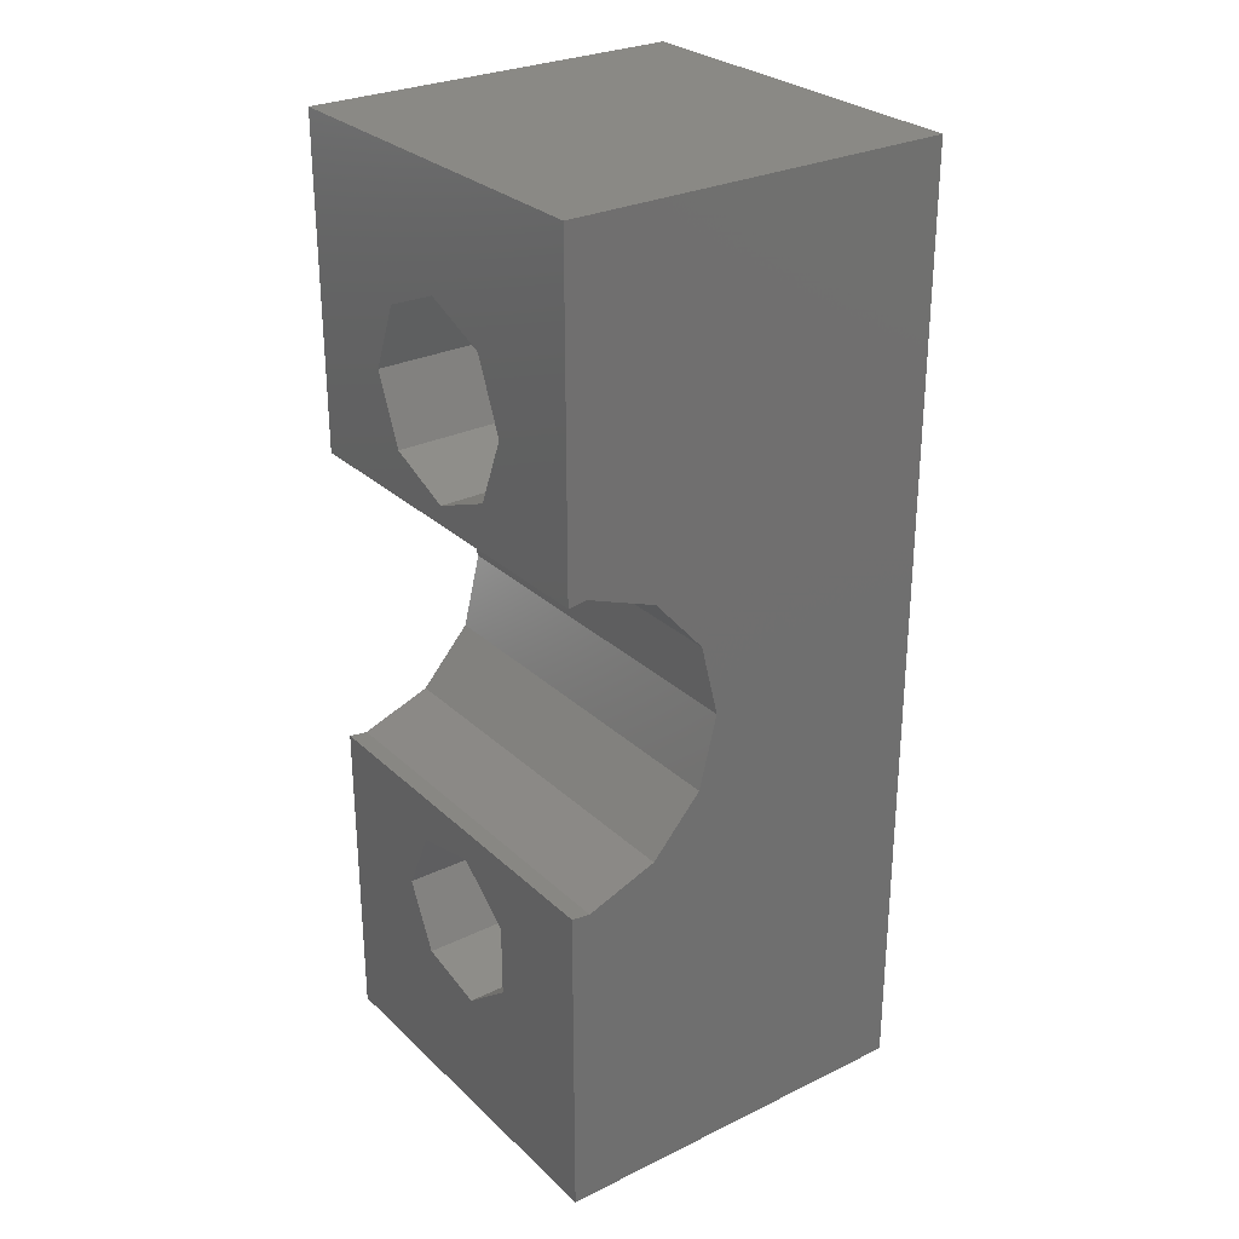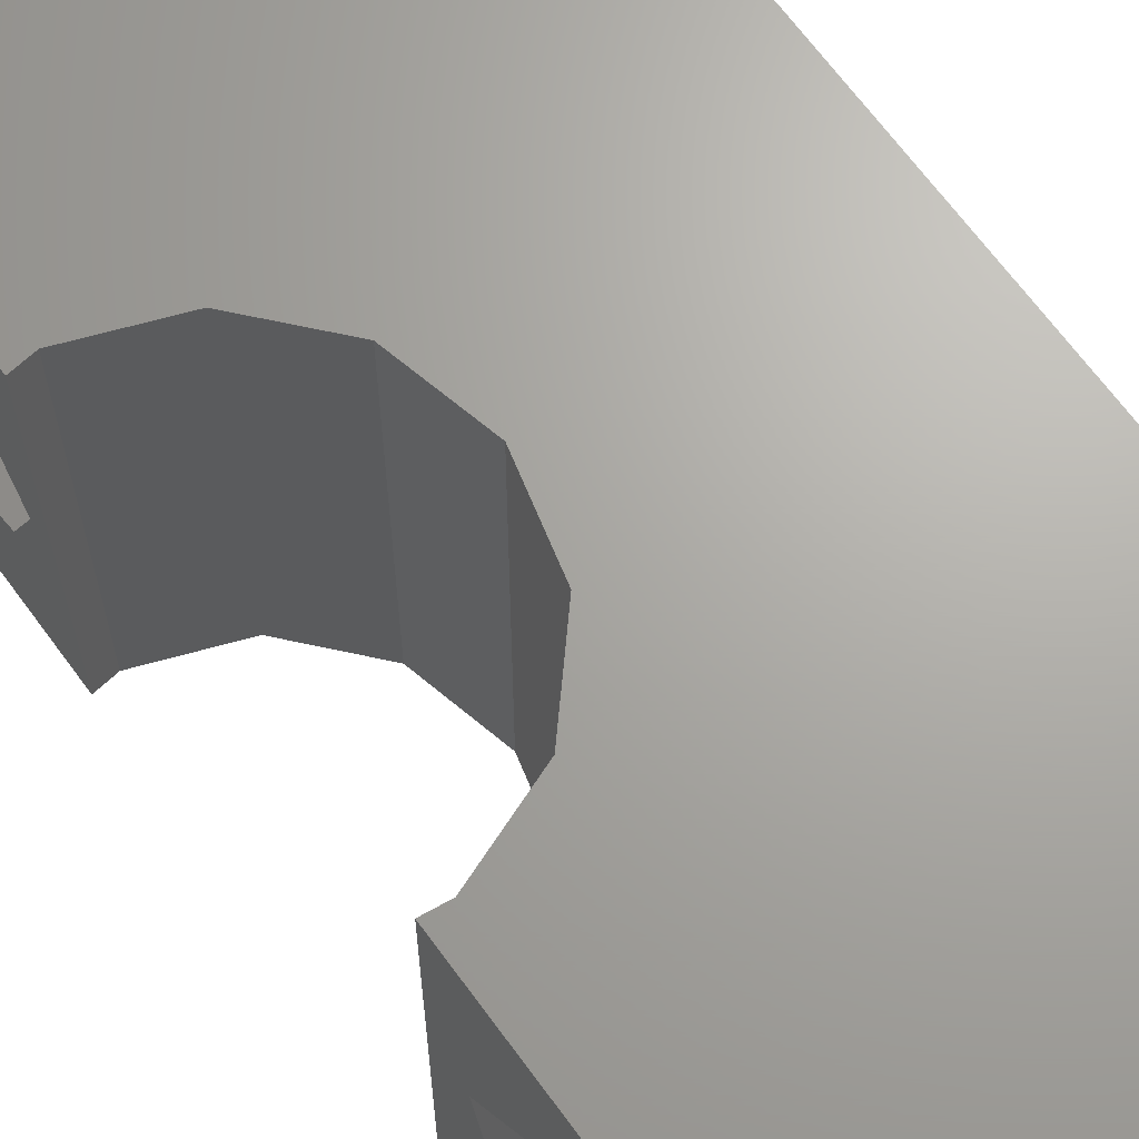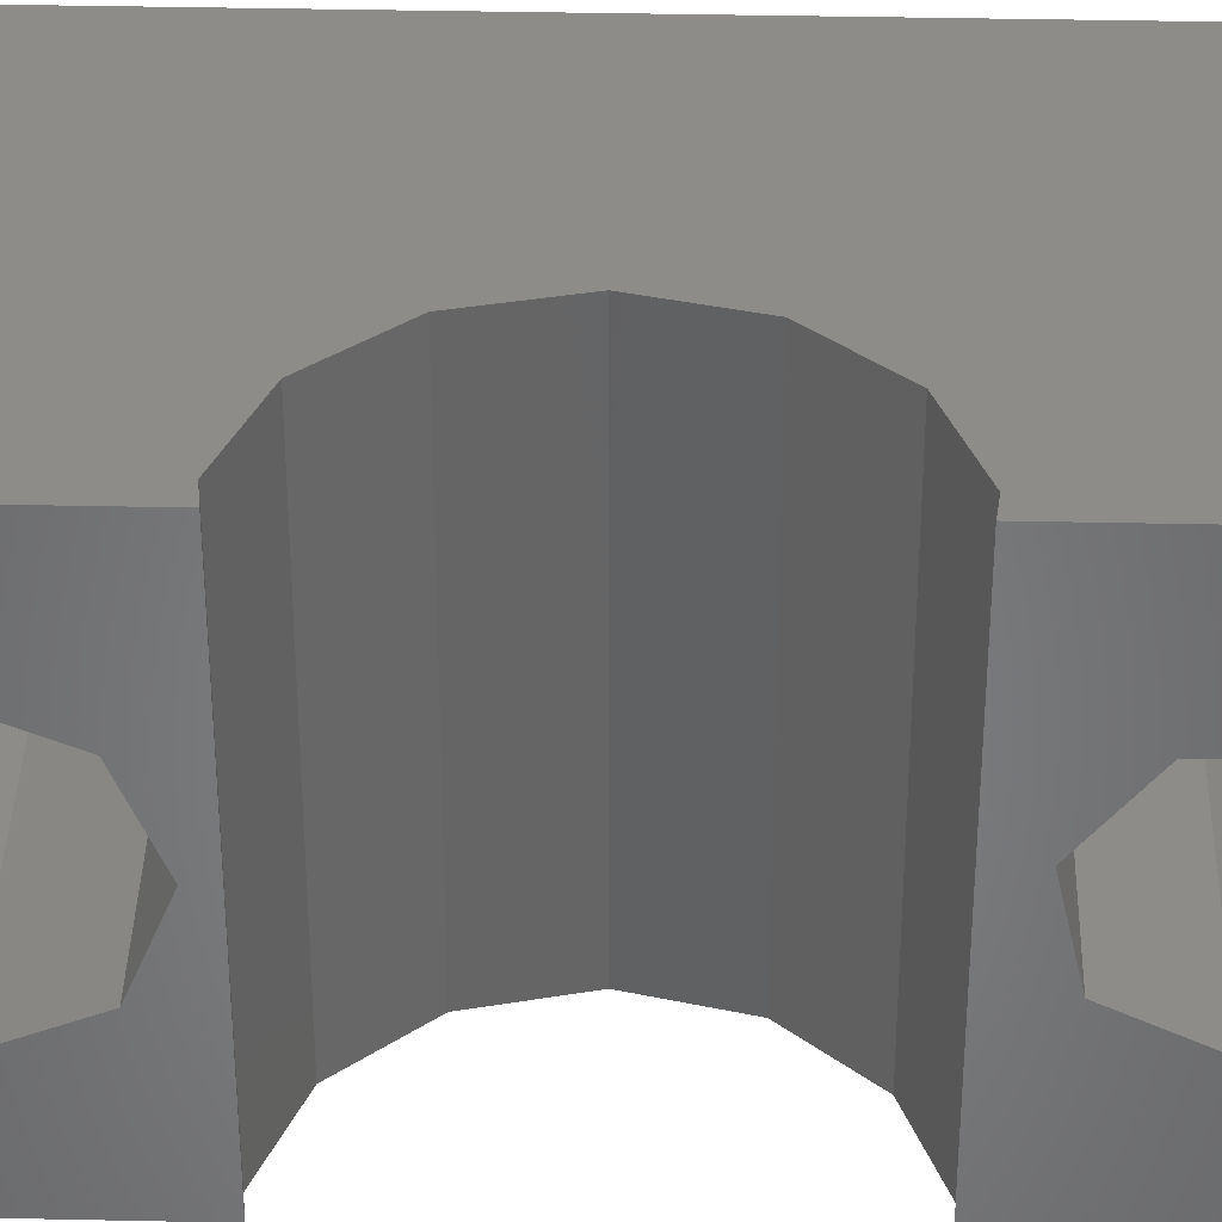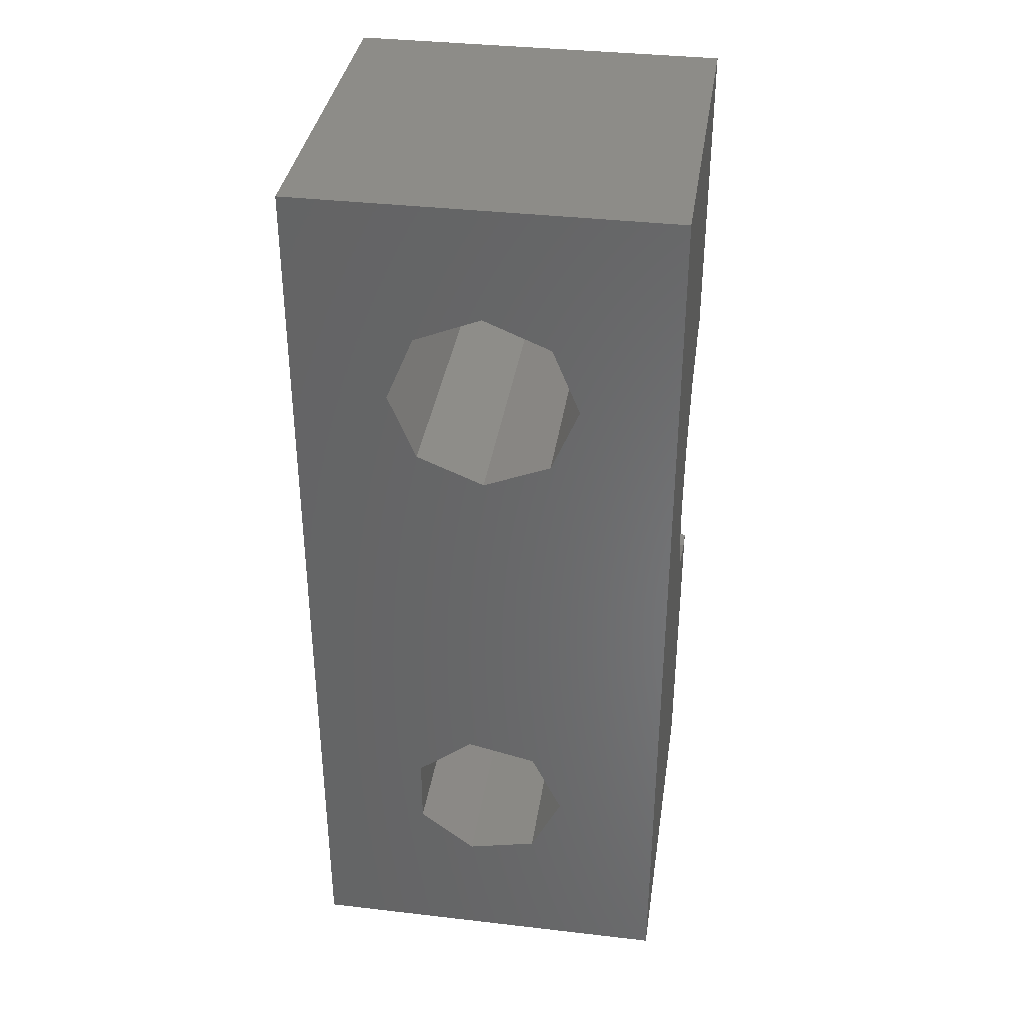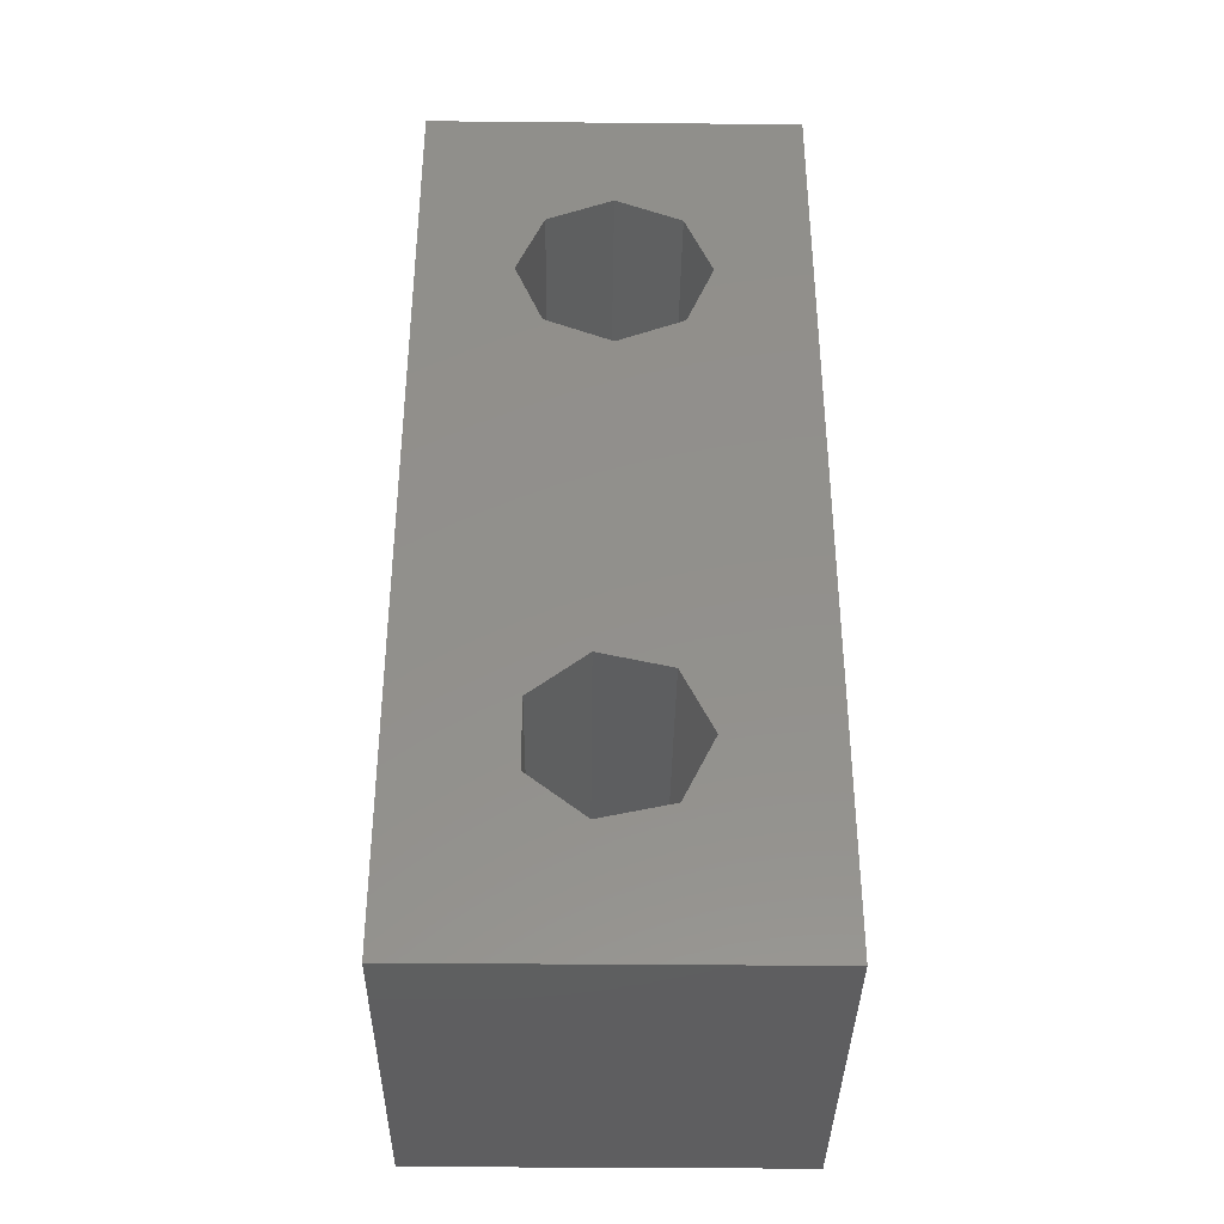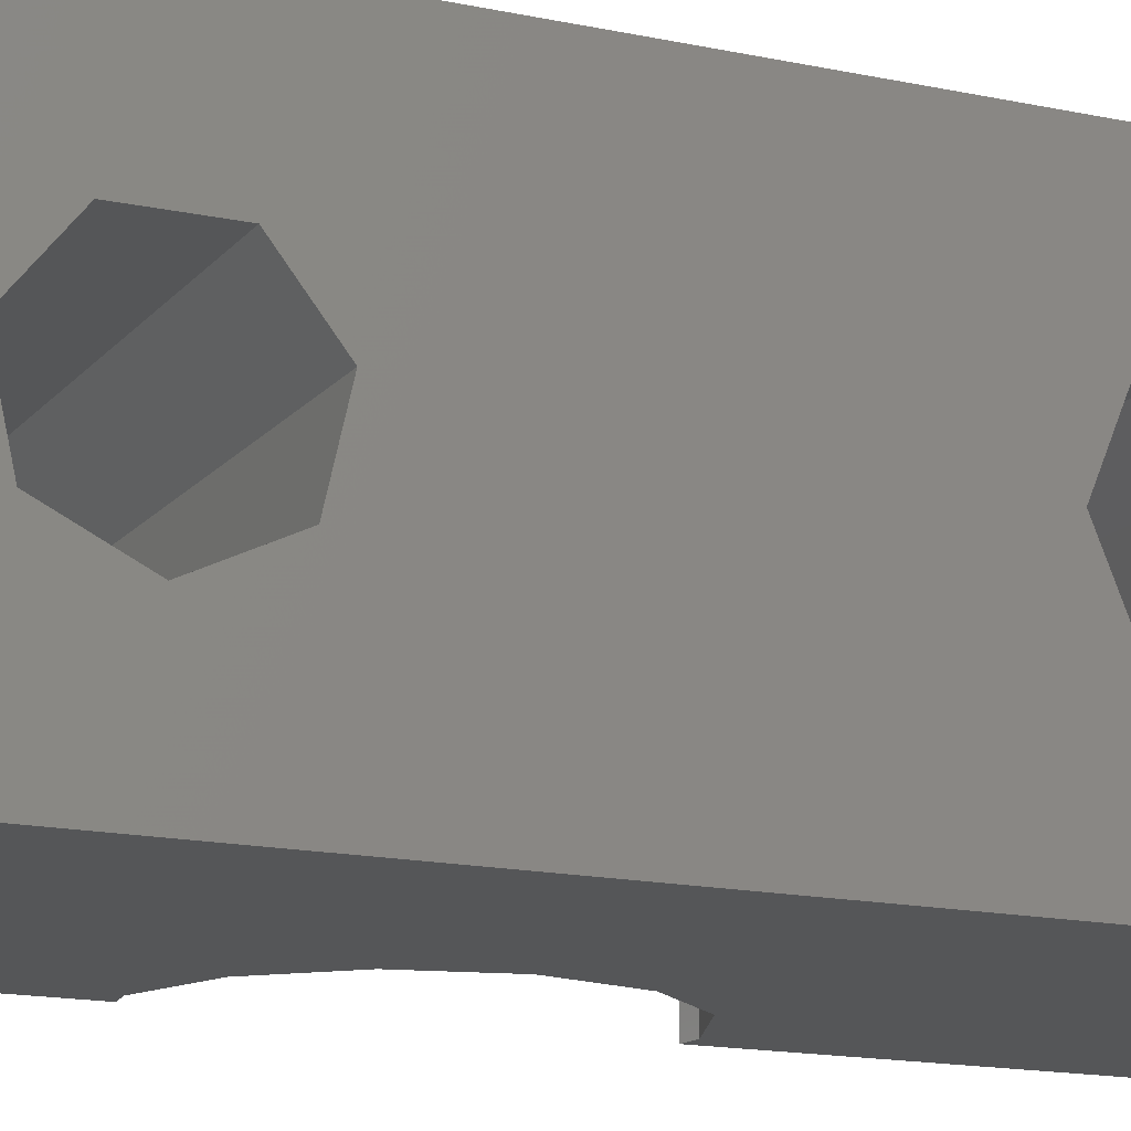
<metadata>
{"format":"stl","ext":"stl","renderer":"f3d","projection":"perspective","resolution":1024,"background":"white","views":[{"elev":28.3,"azim":-36.2,"up":"+Y"},{"elev":67.2,"azim":-36.2,"up":"+Z"},{"elev":37.1,"azim":-88.4,"up":"+Z"},{"elev":36.3,"azim":98.6,"up":"+Y"},{"elev":-37.0,"azim":89.3,"up":"+Y"},{"elev":-15.2,"azim":65.1,"up":"+Z"}]}
</metadata>
<code>
# stl→obj: 56 verts, 116 faces
v -5 -5.28 3.628
v -5 -4.01 0
v -5 -7 2.8
v -5 -6.045 6.982
v -5 -12.5 10
v -5 -4.01 10
v -5 -12.5 0
v -5 -9.145 5.49
v -5 -8.72 3.628
v -5 -4.855 5.49
v -5 -7.955 6.982
v 5 -12.5 0
v 5 -12.5 10
v -4.506 -4.07 0
v -2.671 -3.374 0
v -1.37 -1.905 0
v -0.9 0 0
v -1.37 1.905 0
v -5 12.5 0
v -2.671 3.374 0
v -4.506 4.07 0
v -5 4.01 0
v 5 12.5 0
v -4.506 -4.07 10
v -5 12.5 10
v -5 4.01 10
v 5 12.5 10
v -4.506 4.07 10
v -2.671 3.374 10
v -1.37 1.905 10
v -0.9 0 10
v -1.37 -1.905 10
v -2.671 -3.374 10
v 5 -7.955 6.982
v 5 -9.145 5.49
v 5 -8.72 3.628
v 5 -6.045 6.982
v 5 -4.855 5.49
v 5 -5.28 3.628
v 5 -7 2.8
v 5 5.232 3.232
v 5 7 7.5
v 5 8.768 6.768
v 5 7 2.5
v 5 4.5 5
v 5 5.232 6.768
v 5 9.5 5
v 5 8.768 3.232
v -5 8.768 6.768
v -5 4.5 5
v -5 5.232 3.232
v -5 7 2.5
v -5 9.5 5
v -5 8.768 3.232
v -5 5.232 6.768
v -5 7 7.5
f 1 2 3
f 4 5 6
f 7 5 8
f 7 8 9
f 7 9 2
f 9 3 2
f 2 1 10
f 2 10 6
f 11 5 4
f 8 5 11
f 4 6 10
f 5 7 12
f 13 5 12
f 7 2 12
f 12 2 14
f 12 14 15
f 15 16 12
f 16 17 12
f 17 18 12
f 18 19 12
f 20 19 18
f 21 22 19
f 21 19 20
f 12 19 23
f 24 14 6
f 6 14 2
f 6 5 13
f 24 6 13
f 25 26 27
f 26 28 27
f 28 29 27
f 27 30 13
f 30 31 13
f 31 32 13
f 32 33 13
f 33 24 13
f 29 30 27
f 34 35 11
f 11 35 8
f 36 9 35
f 35 9 8
f 37 34 4
f 4 34 11
f 10 38 37
f 4 10 37
f 39 38 10
f 1 39 10
f 40 39 1
f 3 40 1
f 36 40 3
f 9 36 3
f 40 12 23
f 41 13 23
f 42 43 27
f 13 12 36
f 39 40 23
f 13 36 35
f 38 39 23
f 13 35 34
f 13 37 23
f 13 34 37
f 36 12 40
f 44 41 23
f 45 13 41
f 46 13 45
f 27 13 46
f 43 47 27
f 27 46 42
f 27 47 23
f 47 48 23
f 48 44 23
f 37 38 23
f 19 25 23
f 23 25 27
f 49 26 25
f 22 26 50
f 22 50 51
f 22 51 19
f 51 52 19
f 53 19 54
f 55 26 56
f 19 53 25
f 56 26 49
f 53 49 25
f 50 26 55
f 54 19 52
f 21 28 26
f 22 21 26
f 20 29 28
f 21 20 28
f 30 29 18
f 18 29 20
f 31 30 17
f 17 30 18
f 31 17 32
f 32 17 16
f 32 16 33
f 33 16 15
f 33 15 24
f 24 15 14
f 41 44 52
f 51 41 52
f 41 51 45
f 45 51 50
f 44 48 54
f 52 44 54
f 48 47 53
f 54 48 53
f 53 47 43
f 49 53 43
f 43 42 49
f 49 42 56
f 42 46 56
f 56 46 55
f 46 45 55
f 55 45 50

</code>
